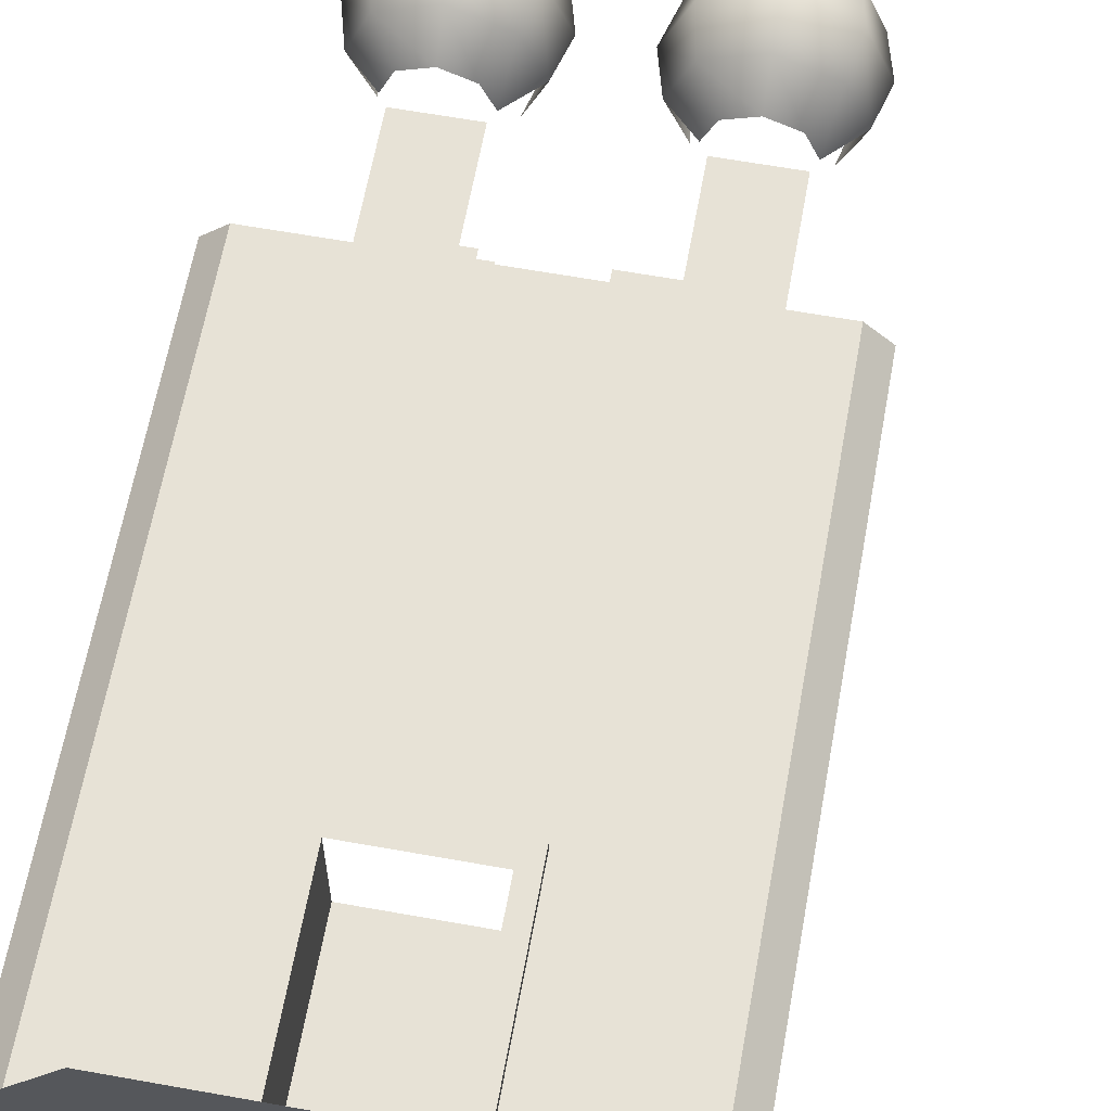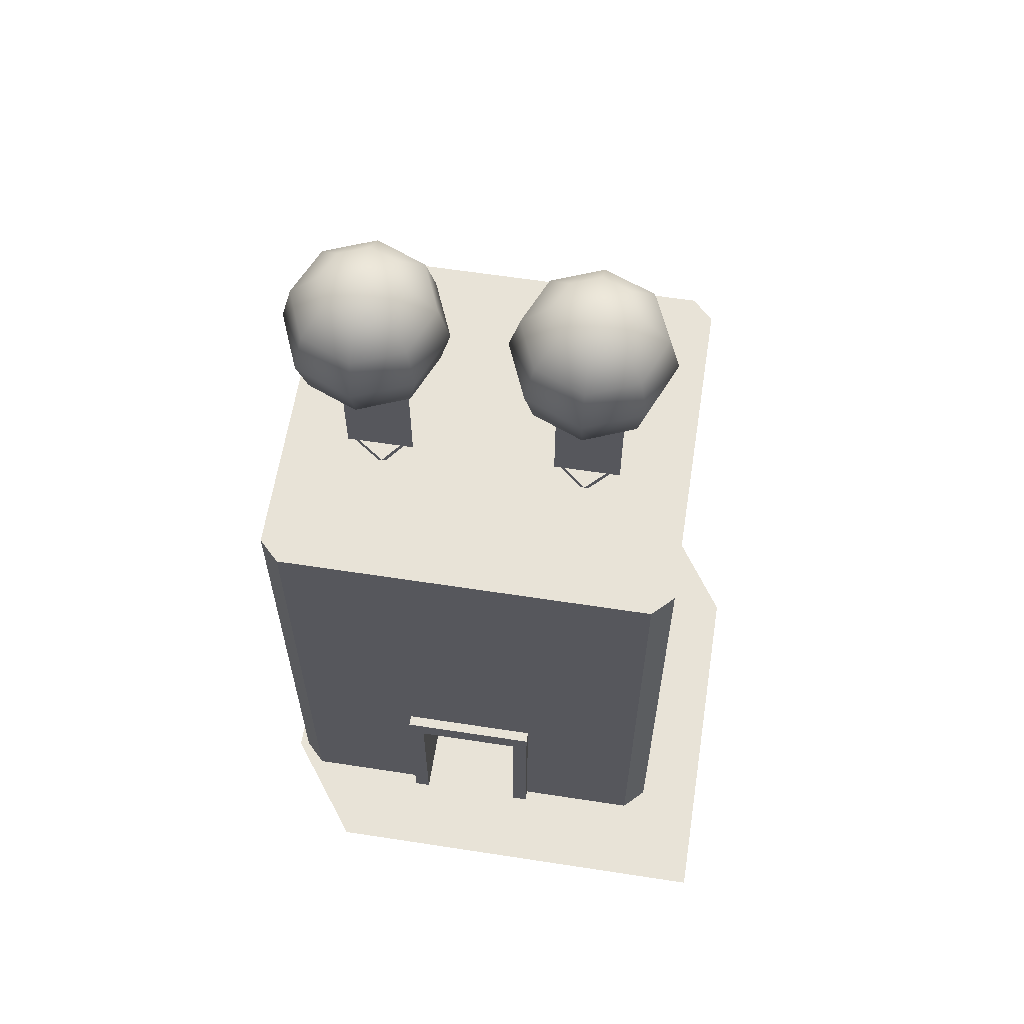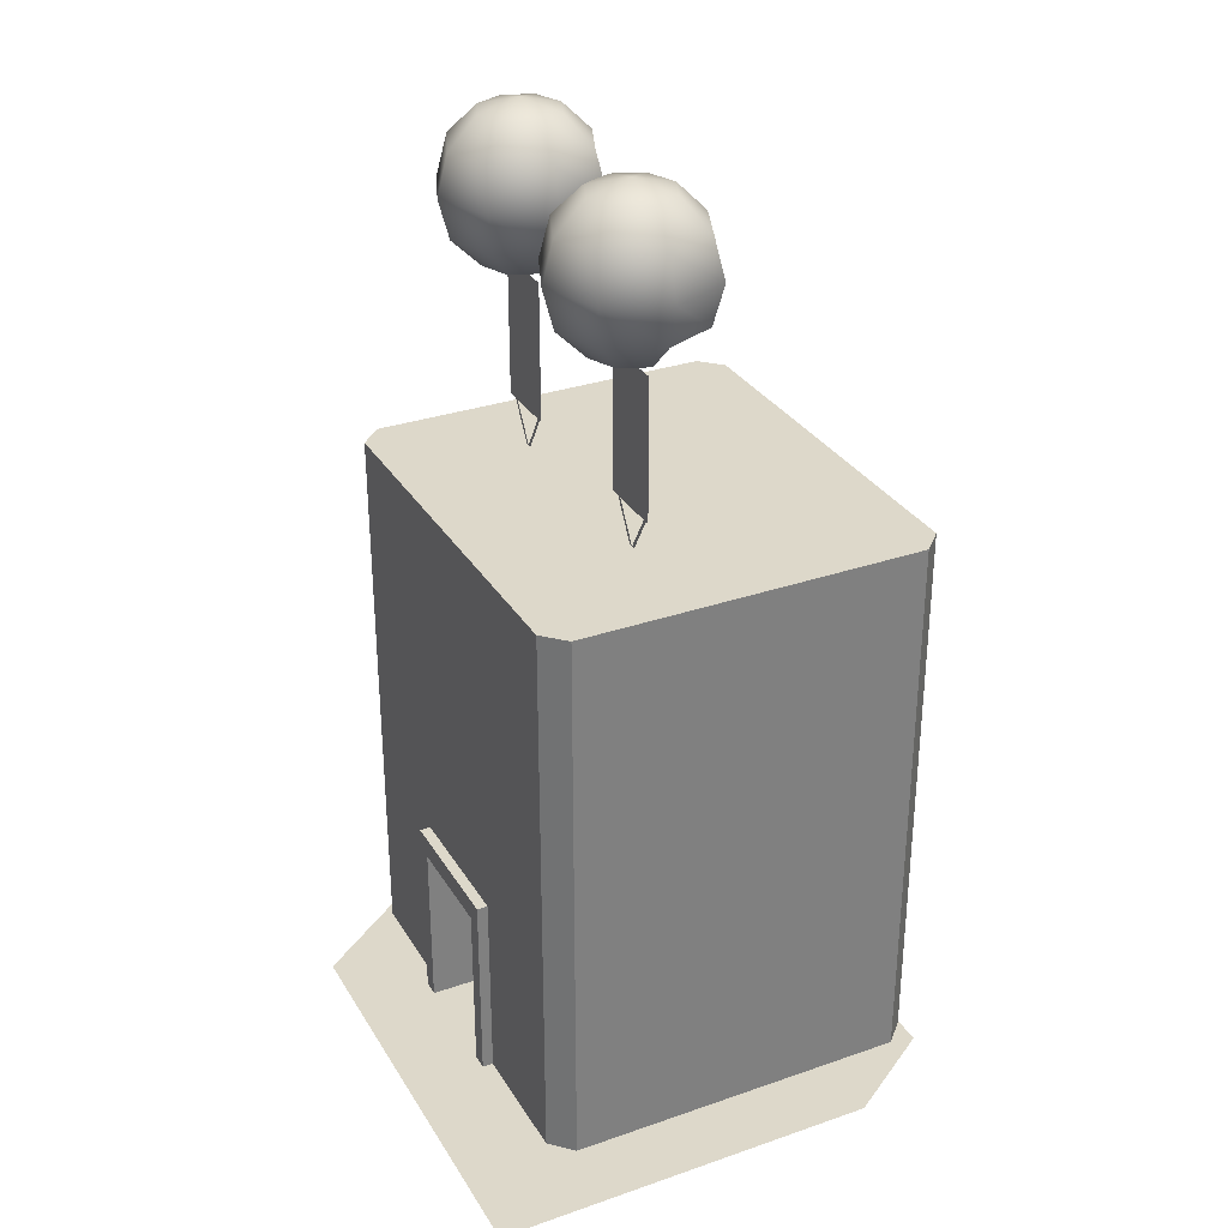
<metadata>
{"format":"obj","ext":"obj","renderer":"f3d","projection":"perspective","resolution":1024,"background":"white","views":[{"elev":63.0,"azim":10.3,"up":"+Z"},{"elev":61.6,"azim":8.9,"up":"+Y"},{"elev":31.0,"azim":63.7,"up":"+Y"}]}
</metadata>
<code>
o Veilstone_Department_Store
v -34 28.01 29.97
v -15 28.01 29.97
v -15 62.51 29.97
v -34 62.51 29.97
v -10 40.51 29.97
v 11 40.51 29.97
v 11 62.51 29.97
v -10 62.51 29.97
v 16 28.01 29.97
v 35 28.01 29.97
v 35 62.51 29.97
v 16 62.51 29.97
v 16 67.01 29.97
v 35 67.01 29.97
v 35 101.5 29.97
v 16 101.5 29.97
v -10 67.01 29.97
v 11 67.01 29.97
v 11 101.5 29.97
v -10 101.5 29.97
v -34 67.01 29.97
v -15 67.01 29.97
v -15 101.5 29.97
v -34 101.5 29.97
v 9.664 105.5 32.52
v 9.664 44.21 32.52
v 15.02 105.5 32.52
v 15.02 50.8 32.52
v 20.38 105.5 32.52
v 20.38 44.21 32.52
v -16.34 105.5 32.52
v -16.34 44.21 32.52
v -10.98 105.5 32.52
v -10.98 50.8 32.52
v -5.617 105.5 32.52
v -5.617 44.21 32.52
v 52 0.5078 27.97
v 52 0.5078 -23.03
v 40 0.5078 27.97
v 40 0.5078 -41.03
v -42 0.5078 27.97
v -42 0.5078 -41.03
v 52 0.5078 47.97
v 52 0.5078 27.97
v 40 0.5078 47.97
v 40 0.5078 27.97
v -27 0.5078 47.97
v -42 0.5078 27.97
v -35 105.5 -4.031
v -35 105.5 24.09
v -32 105.5 -4.031
v -32 105.5 26.97
v -11.42 105.5 -4.031
v -11.42 105.5 26.97
v 11.42 105.5 -4.031
v 11.42 105.5 26.97
v -35 105.5 -32.15
v -35 105.5 -4.031
v -32 105.5 -35.03
v -32 105.5 -4.031
v -11.42 105.5 -35.03
v -11.42 105.5 -4.031
v 11.42 105.5 -35.03
v 11.42 105.5 -4.031
v 10 1.508 33.97
v 10 33.51 33.97
v 10 1.508 31.97
v 10 33.51 31.97
v 10 1.508 29.97
v 10 33.51 29.97
v -10 33.51 33.97
v -10 1.508 33.97
v -10 33.51 31.97
v -10 1.508 31.97
v -10 33.51 29.97
v -10 1.508 29.97
v 7.555 106.3 33.52
v 7.555 48.92 33.52
v 12.91 106.3 33.52
v 12.91 55.51 33.52
v 18.28 106.3 33.52
v 18.28 48.92 33.52
v -18.34 106.3 33.52
v -18.34 48.92 33.52
v -12.98 106.3 33.52
v -12.98 55.51 33.52
v -7.617 106.3 33.52
v -7.617 48.92 33.52
v 11.42 105.5 -4.031
v 11.42 105.5 26.97
v 32 105.5 -4.031
v 32 105.5 26.97
v 35 105.5 -4.031
v 35 105.5 24.09
v 11.42 105.5 -35.03
v 11.42 105.5 -4.031
v 32 105.5 -35.03
v 32 105.5 -4.031
v 35 105.5 -32.15
v 35 105.5 -4.031
v 10 1.508 15.97
v 10 1.508 29.97
v 10 33.51 29.97
v 10 33.51 15.97
v -10 1.508 29.97
v 10 1.508 29.97
v 10 1.508 15.97
v -10 1.508 15.97
v -10 1.508 15.97
v -10 33.51 15.97
v -10 33.51 29.97
v -10 1.508 29.97
v 10 1.508 15.97
v 10 33.51 15.97
v -10 33.51 15.97
v -10 1.508 15.97
v 13 27.51 31.97
v 36 27.51 31.97
v 13 37.51 31.97
v 36 37.51 31.97
v 13 53.51 31.97
v 36 53.51 31.97
v 13 67.51 31.97
v 36 67.51 31.97
v 13 105.5 31.97
v 36 105.5 31.97
v -36 27.51 31.97
v -13 27.51 31.97
v -36 37.51 31.97
v -13 37.51 31.97
v -36 53.51 31.97
v -13 53.51 31.97
v -36 67.51 31.97
v -13 67.51 31.97
v -36 105.5 31.97
v -13 105.5 31.97
v 40 27.51 -36.03
v 36 27.51 -40.03
v 40 53.51 -36.03
v 36 53.51 -40.03
v 40 67.51 -36.03
v 36 67.51 -40.03
v 40 105.5 -36.03
v 36 105.5 -40.03
v -36 27.51 -40.03
v -40 27.51 -36.03
v -36 53.51 -40.03
v -40 53.51 -36.03
v -36 67.51 -40.03
v -40 67.51 -36.03
v -36 105.5 -40.03
v -40 105.5 -36.03
v 10 1.508 33.97
v 13 1.508 33.97
v 10 33.51 33.97
v 13 37.51 33.97
v -10 33.51 33.97
v -13 37.51 33.97
v -10 1.508 33.97
v -13 1.508 33.97
v -40 105.5 27.97
v -35 105.5 24.09
v -40 105.5 -4.031
v -35 105.5 -4.031
v -40 105.5 -36.03
v -35 105.5 -32.15
v 40 67.51 -36.03
v 40 67.51 -4.031
v 40 53.51 -36.03
v 40 53.51 -4.031
v 40 27.51 -36.03
v 40 27.51 -4.031
v 13 67.51 31.97
v -13 67.51 31.97
v 13 53.51 31.97
v -13 53.51 31.97
v 13 37.51 31.97
v -13 37.51 31.97
v 35 105.5 24.09
v 40 105.5 27.97
v 35 105.5 -4.031
v 40 105.5 -4.031
v 35 105.5 -32.15
v 40 105.5 -36.03
v 40 67.51 -4.031
v 40 67.51 27.97
v 40 53.51 -4.031
v 40 53.51 27.97
v 40 27.51 -4.031
v 40 27.51 27.97
v -40 53.51 -4.031
v -40 27.51 -4.031
v -40 27.51 27.97
v -40 53.51 27.97
v 40 53.51 27.97
v 36 37.51 31.97
v 36 27.51 31.97
v 40 27.51 27.97
v -13 37.51 33.97
v -13 27.51 31.97
v -13 1.508 31.97
v -13 1.508 33.97
v 36 105.5 -40.03
v 13 105.5 -40.03
v 11.42 105.5 -35.03
v 32 105.5 -35.03
v 40 105.5 -36.03
v 36 105.5 -40.03
v 32 105.5 -35.03
v 35 105.5 -32.15
v 36 105.5 31.97
v 40 105.5 27.97
v 35 105.5 24.09
v 32 105.5 26.97
v 13 105.5 31.97
v 36 105.5 31.97
v 32 105.5 26.97
v 11.42 105.5 26.97
v 13 105.5 -40.03
v -13 105.5 -40.03
v -11.42 105.5 -35.03
v 11.42 105.5 -35.03
v -13 105.5 31.97
v 13 105.5 31.97
v 11.42 105.5 26.97
v -11.42 105.5 26.97
v -13 105.5 -40.03
v -36 105.5 -40.03
v -32 105.5 -35.03
v -11.42 105.5 -35.03
v -36 105.5 31.97
v -13 105.5 31.97
v -11.42 105.5 26.97
v -32 105.5 26.97
v -36 105.5 -40.03
v -40 105.5 -36.03
v -35 105.5 -32.15
v -32 105.5 -35.03
v 13 37.51 31.97
v -13 37.51 31.97
v -13 37.51 33.97
v 13 37.51 33.97
v 13 1.508 33.97
v 13 1.508 31.97
v 13 27.51 31.97
v 13 37.51 33.97
v -13 27.51 31.97
v -36 27.51 31.97
v -36 1.508 31.97
v -13 1.508 31.97
v -36 27.51 31.97
v -40 27.51 27.97
v -40 1.508 27.97
v -36 1.508 31.97
v -40 105.5 27.97
v -36 105.5 31.97
v -32 105.5 26.97
v -35 105.5 24.09
v -40 27.51 27.97
v -40 27.51 -4.031
v -40 1.508 -4.031
v -40 1.508 27.97
v 40 1.508 -4.031
v 40 27.51 -4.031
v 40 27.51 27.97
v 40 1.508 27.97
v 40 27.51 27.97
v 36 27.51 31.97
v 36 1.508 31.97
v 40 1.508 27.97
v -40 1.508 -4.031
v -40 27.51 -4.031
v -40 27.51 -36.03
v -40 1.508 -36.03
v -13 105.5 31.97
v -13 67.51 31.97
v 13 67.51 31.97
v 13 105.5 31.97
v 40 27.51 -36.03
v 40 27.51 -4.031
v 40 1.508 -4.031
v 40 1.508 -36.03
v 40 105.5 -4.031
v 40 67.51 -4.031
v 40 67.51 -36.03
v 40 105.5 -36.03
v -40 105.5 -4.031
v -40 67.51 -4.031
v -40 67.51 27.97
v -40 105.5 27.97
v 36 1.508 31.97
v 36 27.51 31.97
v 13 27.51 31.97
v 13 1.508 31.97
v 40 67.51 27.97
v 40 67.51 -4.031
v 40 105.5 -4.031
v 40 105.5 27.97
v 36 67.51 31.97
v 40 67.51 27.97
v 40 105.5 27.97
v 36 105.5 31.97
v -40 67.51 27.97
v -36 67.51 31.97
v -36 105.5 31.97
v -40 105.5 27.97
v -40 67.51 -36.03
v -40 67.51 -4.031
v -40 105.5 -4.031
v -40 105.5 -36.03
v -40 67.51 -4.031
v -40 53.51 -4.031
v -40 53.51 27.97
v -40 67.51 27.97
v 36 53.51 31.97
v 40 53.51 27.97
v 40 67.51 27.97
v 36 67.51 31.97
v -40 53.51 27.97
v -36 53.51 31.97
v -36 67.51 31.97
v -40 67.51 27.97
v -40 53.51 -36.03
v -40 53.51 -4.031
v -40 67.51 -4.031
v -40 67.51 -36.03
v -40 53.51 27.97
v -40 27.51 27.97
v -36 27.51 31.97
v -36 37.51 31.97
v -40 53.51 -36.03
v -40 27.51 -36.03
v -40 27.51 -4.031
v -40 53.51 -4.031
v 40 1.508 -36.03
v 36 1.508 -40.03
v 36 27.51 -40.03
v 40 27.51 -36.03
v -36 1.508 -40.03
v -40 1.508 -36.03
v -40 27.51 -36.03
v -36 27.51 -40.03
v -40 53.51 27.97
v -36 37.51 31.97
v -36 53.51 31.97
v -13 37.51 31.97
v -13 27.51 31.97
v -13 37.51 33.97
v 13 27.51 31.97
v 13 37.51 31.97
v 13 37.51 33.97
v 40 53.51 27.97
v 36 53.51 31.97
v 36 37.51 31.97
v 19.91 106.8 7.609
v 20.66 106.8 7.609
v 25.41 114.8 7.609
v 24.66 114.8 7.609
v 19.24 106.6 7.609
v 19.99 106.6 7.609
v 14.98 114.8 7.609
v 14.23 114.8 7.609
v -20.09 106.8 7.609
v -19.34 106.8 7.609
v -14.59 114.8 7.609
v -15.34 114.8 7.609
v -20.76 106.6 7.609
v -20.01 106.6 7.609
v -25.02 114.8 7.609
v -25.77 114.8 7.609
v -14.74 167.5 13.26
v -20 167.5 15.44
v -10.89 162 17.11
v -20 162 20.88
v -9.477 154.6 18.52
v -20 154.6 22.87
v -10.89 147.2 17.11
v -20 147.2 20.88
v -14.74 141.7 13.26
v -20 141.7 15.44
v -20 167.5 15.44
v -25.26 167.5 13.26
v -20 162 20.88
v -29.11 162 17.11
v -20 154.6 22.87
v -30.52 154.6 18.52
v -20 147.2 20.88
v -29.11 147.2 17.11
v -20 141.7 15.44
v -25.26 141.7 13.26
v 25.26 141.7 13.26
v 27.44 141.7 8
v 29.11 147.2 17.11
v 32.88 147.2 8
v 30.52 154.6 18.52
v 34.88 154.6 8
v 29.11 162 17.11
v 32.88 162 8
v 25.26 167.5 13.26
v 27.44 167.5 8
v 20 141.7 15.44
v 25.26 141.7 13.26
v 20 147.2 20.88
v 29.11 147.2 17.11
v 20 154.6 22.87
v 30.52 154.6 18.52
v 20 162 20.88
v 29.11 162 17.11
v 20 167.5 15.44
v 25.26 167.5 13.26
v 14.74 141.7 13.26
v 20 141.7 15.44
v 10.89 147.2 17.11
v 20 147.2 20.88
v 9.477 154.6 18.52
v 20 154.6 22.87
v 10.89 162 17.11
v 20 162 20.88
v 14.74 167.5 13.26
v 20 167.5 15.44
v -25.26 167.5 13.26
v -27.44 167.5 8
v -29.11 162 17.11
v -32.88 162 8
v -30.52 154.6 18.52
v -34.88 154.6 8
v -29.11 147.2 17.11
v -32.88 147.2 8
v -25.26 141.7 13.26
v -27.44 141.7 8
v 14.74 167.5 13.26
v 12.56 167.5 8
v 10.89 162 17.11
v 7.117 162 8
v 9.477 154.6 18.52
v 5.125 154.6 8
v 10.89 147.2 17.11
v 7.117 147.2 8
v 14.74 141.7 13.26
v 12.56 141.7 8
v -12.56 167.5 8
v -14.74 167.5 13.26
v -7.117 162 8
v -10.89 162 17.11
v -5.125 154.6 8
v -9.477 154.6 18.52
v -7.117 147.2 8
v -10.89 147.2 17.11
v -12.56 141.7 8
v -14.74 141.7 13.26
v 32.88 147.2 8
v 29.11 147.2 -1.109
v 34.88 154.6 8
v 30.52 154.6 -2.523
v 32.88 162 8
v 29.11 162 -1.109
v 27.44 167.5 8
v 25.26 167.5 2.742
v 10.89 147.2 -1.109
v 7.117 147.2 8
v 9.477 154.6 -2.523
v 5.125 154.6 8
v 10.89 162 -1.109
v 7.117 162 8
v 14.74 167.5 2.742
v 12.56 167.5 8
v -27.44 167.5 8
v -25.26 167.5 2.742
v -32.88 162 8
v -29.11 162 -1.109
v -34.88 154.6 8
v -30.52 154.6 -2.523
v -32.88 147.2 8
v -29.11 147.2 -1.109
v -14.74 167.5 2.742
v -12.56 167.5 8
v -10.89 162 -1.109
v -7.117 162 8
v -9.477 154.6 -2.523
v -5.125 154.6 8
v -10.89 147.2 -1.109
v -7.117 147.2 8
v 20 162 -4.883
v 10.89 162 -1.109
v 14.74 167.5 2.742
v 20 167.5 0.5625
v 29.11 162 -1.109
v 20 162 -4.883
v 20 167.5 0.5625
v 25.26 167.5 2.742
v -26.12 114.3 8.125
v -13.49 114.3 8.125
v -13.49 139.8 8.125
v -26.12 139.8 8.125
v 13.88 114.3 8.125
v 26.51 114.3 8.125
v 26.51 139.8 8.125
v 13.88 139.8 8.125
v -20 162 -4.883
v -29.11 162 -1.109
v -25.26 167.5 2.742
v -20 167.5 0.5625
v -10.89 162 -1.109
v -20 162 -4.883
v -20 167.5 0.5625
v -14.74 167.5 2.742
v 25.26 167.5 2.742
v 20 167.5 0.5625
v 20 169.5 8
v 27.44 167.5 8
v 25.26 167.5 2.742
v 20 169.5 8
v 25.26 167.5 13.26
v 27.44 167.5 8
v 20 169.5 8
v 20 167.5 15.44
v 25.26 167.5 13.26
v 20 169.5 8
v 14.74 167.5 13.26
v 20 167.5 15.44
v 20 169.5 8
v 12.56 167.5 8
v 14.74 167.5 13.26
v 20 169.5 8
v 14.74 167.5 2.742
v 12.56 167.5 8
v 20 169.5 8
v 20 167.5 0.5625
v 14.74 167.5 2.742
v 20 169.5 8
v -20 167.5 0.5625
v -25.26 167.5 2.742
v -20 169.5 8
v -12.56 167.5 8
v -14.74 167.5 2.742
v -20 169.5 8
v -14.74 167.5 13.26
v -12.56 167.5 8
v -20 169.5 8
v -20 167.5 15.44
v -14.74 167.5 13.26
v -20 169.5 8
v -25.26 167.5 13.26
v -20 167.5 15.44
v -20 169.5 8
v -27.44 167.5 8
v -25.26 167.5 13.26
v -20 169.5 8
v -25.26 167.5 2.742
v -27.44 167.5 8
v -20 169.5 8
v -14.74 167.5 2.742
v -20 167.5 0.5625
v -20 169.5 8
v -14.05 107.1 11.35
v -12.8 107.1 11.35
v -19.26 107.1 7.824
v -20.52 107.1 7.824
v -23.23 107.1 11.35
v -22.41 107.1 11.35
v -19.82 107.1 7.824
v -20.65 107.1 7.824
v -15.86 107.1 28.15
v -4.742 107.1 28.15
v -12.17 107.1 11.18
v -23.68 107.1 11.18
v 25.88 107.1 11.34
v 27.14 107.1 11.34
v 20.68 107.1 7.815
v 19.41 107.1 7.815
v 16.7 107.1 11.34
v 17.52 107.1 11.34
v 20.12 107.1 7.815
v 19.29 107.1 7.815
v 24.08 107.1 28.14
v 35.2 107.1 28.14
v 27.77 107.1 11.17
v 16.26 107.1 11.17
f 2 4 1
f 6 8 5
f 10 12 9
f 14 16 13
f 18 20 17
f 22 24 21
f 25 26 27
f 26 28 27
f 27 28 29
f 28 30 29
f 31 32 33
f 32 34 33
f 33 34 35
f 34 36 35
f 37 38 39
f 38 40 39
f 39 40 41
f 40 42 41
f 43 44 45
f 44 46 45
f 45 46 47
f 46 48 47
f 49 50 51
f 50 52 51
f 51 52 53
f 52 54 53
f 53 54 55
f 54 56 55
f 57 58 59
f 58 60 59
f 59 60 61
f 60 62 61
f 61 62 63
f 62 64 63
f 65 66 67
f 66 68 67
f 67 68 69
f 68 70 69
f 71 72 73
f 72 74 73
f 73 74 75
f 74 76 75
f 77 78 79
f 78 80 79
f 79 80 81
f 80 82 81
f 83 84 85
f 84 86 85
f 85 86 87
f 86 88 87
f 89 90 91
f 90 92 91
f 91 92 93
f 92 94 93
f 95 96 97
f 96 98 97
f 97 98 99
f 98 100 99
f 102 104 101
f 106 108 105
f 110 112 109
f 114 116 113
f 117 118 119
f 118 120 119
f 119 120 121
f 120 122 121
f 121 122 123
f 122 124 123
f 123 124 125
f 124 126 125
f 127 128 129
f 128 130 129
f 129 130 131
f 130 132 131
f 131 132 133
f 132 134 133
f 133 134 135
f 134 136 135
f 137 138 139
f 138 140 139
f 139 140 141
f 140 142 141
f 141 142 143
f 142 144 143
f 145 146 147
f 146 148 147
f 147 148 149
f 148 150 149
f 149 150 151
f 150 152 151
f 153 154 155
f 154 156 155
f 155 156 157
f 156 158 157
f 157 158 159
f 158 160 159
f 161 162 163
f 162 164 163
f 163 164 165
f 164 166 165
f 167 168 169
f 168 170 169
f 169 170 171
f 170 172 171
f 173 174 175
f 174 176 175
f 175 176 177
f 176 178 177
f 179 180 181
f 180 182 181
f 181 182 183
f 182 184 183
f 185 186 187
f 186 188 187
f 187 188 189
f 188 190 189
f 192 194 191
f 196 198 195
f 200 202 199
f 204 206 203
f 208 210 207
f 211 213 214
f 215 217 218
f 219 221 222
f 223 225 226
f 227 229 230
f 232 234 231
f 235 237 238
f 240 242 239
f 243 245 246
f 248 250 247
f 252 254 251
f 256 258 255
f 260 262 259
f 264 266 263
f 268 270 267
f 272 274 271
f 276 278 275
f 280 282 279
f 284 286 283
f 288 290 287
f 292 294 291
f 296 298 295
f 300 302 299
f 304 306 303
f 308 310 307
f 312 314 311
f 316 318 315
f 320 322 319
f 324 326 323
f 328 330 327
f 332 334 331
f 336 338 335
f 340 342 339
f 343 344 345
f 346 347 348
f 349 350 351
f 352 353 354
f 356 358 355
f 359 361 362
f 364 366 363
f 367 369 370
f 371 372 373
f 372 374 373
f 373 374 375
f 374 376 375
f 375 376 377
f 376 378 377
f 377 378 379
f 378 380 379
f 381 382 383
f 382 384 383
f 383 384 385
f 384 386 385
f 385 386 387
f 386 388 387
f 387 388 389
f 388 390 389
f 391 392 393
f 392 394 393
f 393 394 395
f 394 396 395
f 395 396 397
f 396 398 397
f 397 398 399
f 398 400 399
f 401 402 403
f 402 404 403
f 403 404 405
f 404 406 405
f 405 406 407
f 406 408 407
f 407 408 409
f 408 410 409
f 411 412 413
f 412 414 413
f 413 414 415
f 414 416 415
f 415 416 417
f 416 418 417
f 417 418 419
f 418 420 419
f 421 422 423
f 422 424 423
f 423 424 425
f 424 426 425
f 425 426 427
f 426 428 427
f 427 428 429
f 428 430 429
f 431 432 433
f 432 434 433
f 433 434 435
f 434 436 435
f 435 436 437
f 436 438 437
f 437 438 439
f 438 440 439
f 441 442 443
f 442 444 443
f 443 444 445
f 444 446 445
f 445 446 447
f 446 448 447
f 447 448 449
f 448 450 449
f 451 452 453
f 452 454 453
f 453 454 455
f 454 456 455
f 455 456 457
f 456 458 457
f 459 460 461
f 460 462 461
f 461 462 463
f 462 464 463
f 463 464 465
f 464 466 465
f 467 468 469
f 468 470 469
f 469 470 471
f 470 472 471
f 471 472 473
f 472 474 473
f 475 476 477
f 476 478 477
f 477 478 479
f 478 480 479
f 479 480 481
f 480 482 481
f 484 486 483
f 487 489 490
f 492 494 491
f 496 498 495
f 500 502 499
f 503 505 506
f 507 508 509
f 510 511 512
f 513 514 515
f 516 517 518
f 519 520 521
f 522 523 524
f 525 526 527
f 528 529 530
f 531 532 533
f 534 535 536
f 537 538 539
f 540 541 542
f 543 544 545
f 546 547 548
f 549 550 551
f 552 553 554
f 555 557 558
f 560 562 559
f 563 565 566
f 567 569 570
f 572 574 571
f 575 577 578
f 2 3 4
f 6 7 8
f 10 11 12
f 14 15 16
f 18 19 20
f 22 23 24
f 102 103 104
f 106 107 108
f 110 111 112
f 114 115 116
f 192 193 194
f 196 197 198
f 200 201 202
f 204 205 206
f 208 209 210
f 211 212 213
f 215 216 217
f 219 220 221
f 223 224 225
f 227 228 229
f 232 233 234
f 235 236 237
f 240 241 242
f 243 244 245
f 248 249 250
f 252 253 254
f 256 257 258
f 260 261 262
f 264 265 266
f 268 269 270
f 272 273 274
f 276 277 278
f 280 281 282
f 284 285 286
f 288 289 290
f 292 293 294
f 296 297 298
f 300 301 302
f 304 305 306
f 308 309 310
f 312 313 314
f 316 317 318
f 320 321 322
f 324 325 326
f 328 329 330
f 332 333 334
f 336 337 338
f 340 341 342
f 356 357 358
f 359 360 361
f 364 365 366
f 367 368 369
f 484 485 486
f 487 488 489
f 492 493 494
f 496 497 498
f 500 501 502
f 503 504 505
f 555 556 557
f 560 561 562
f 563 564 565
f 567 568 569
f 572 573 574
f 575 576 577

</code>
